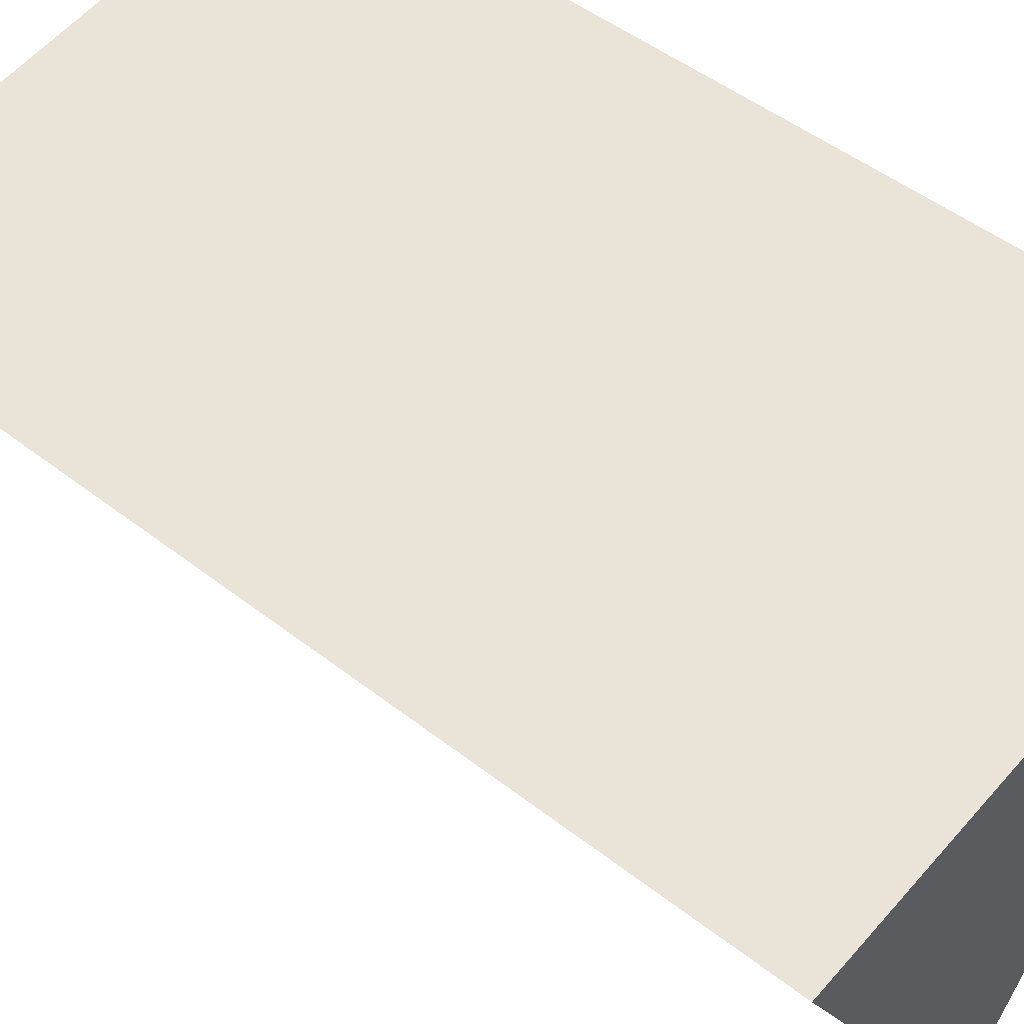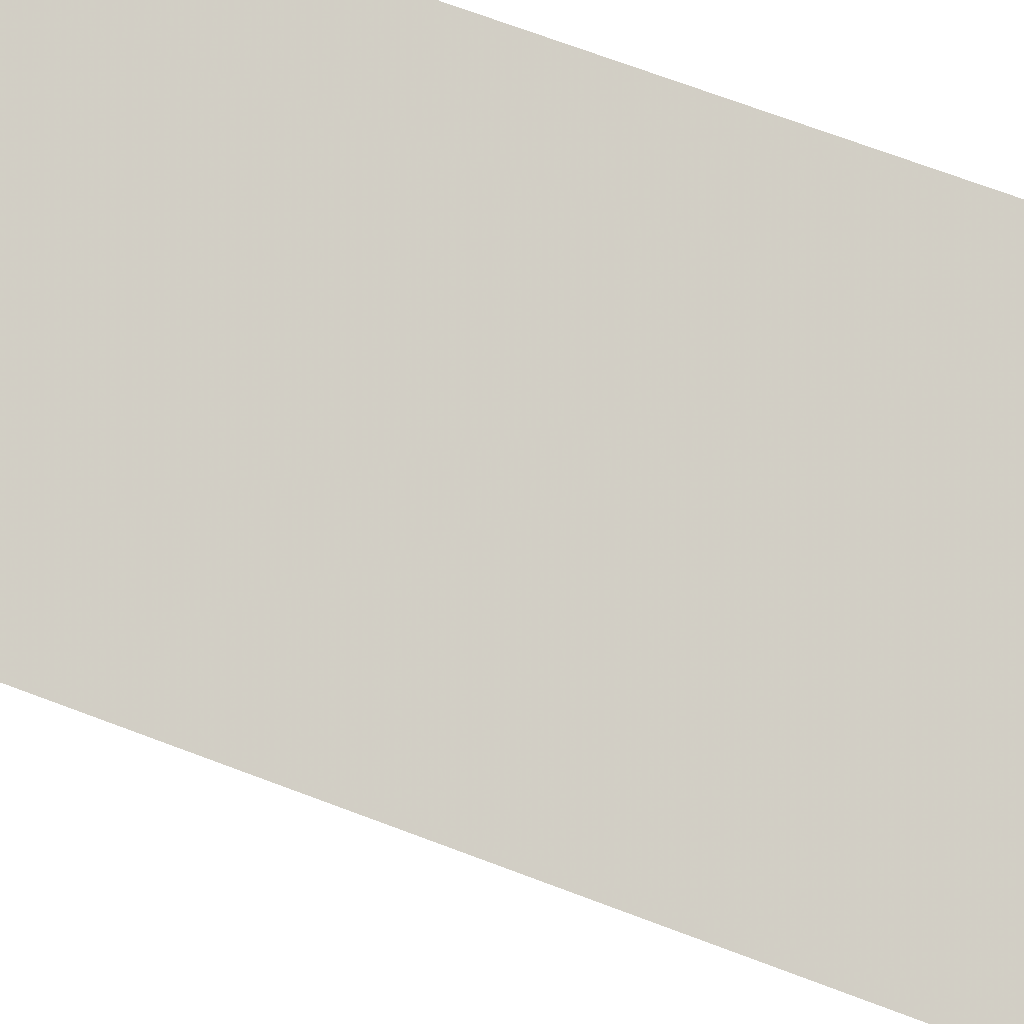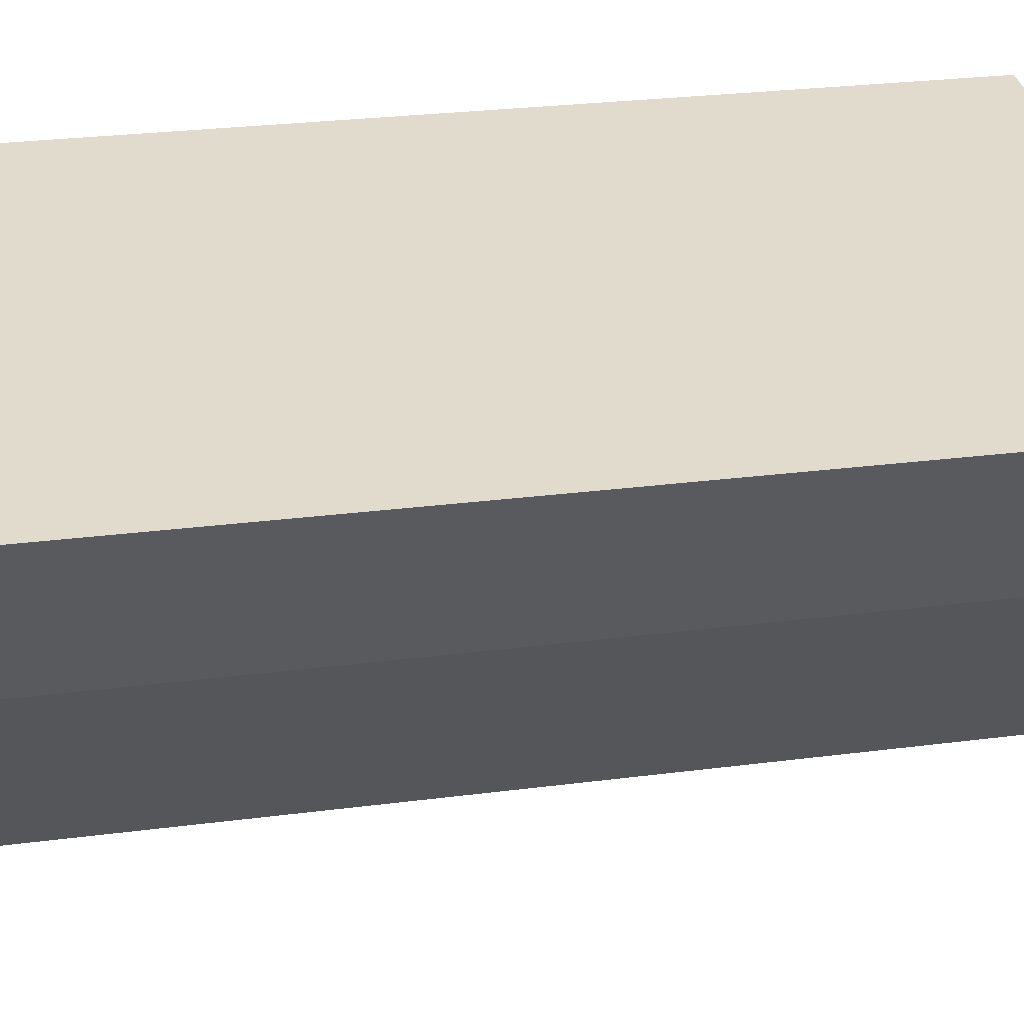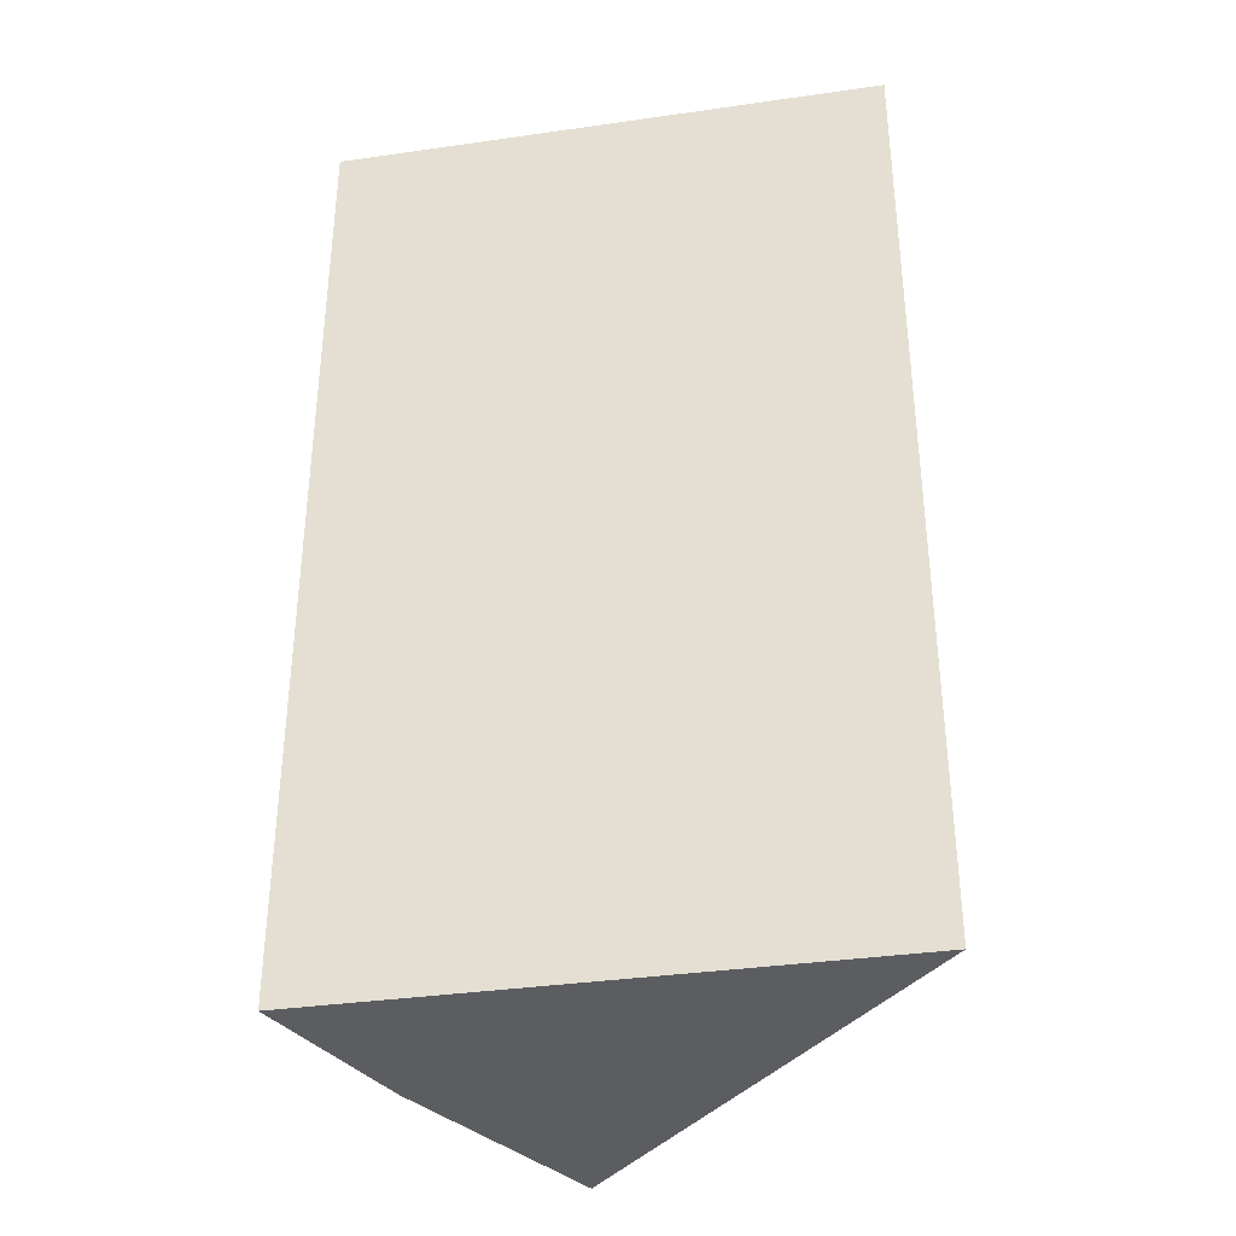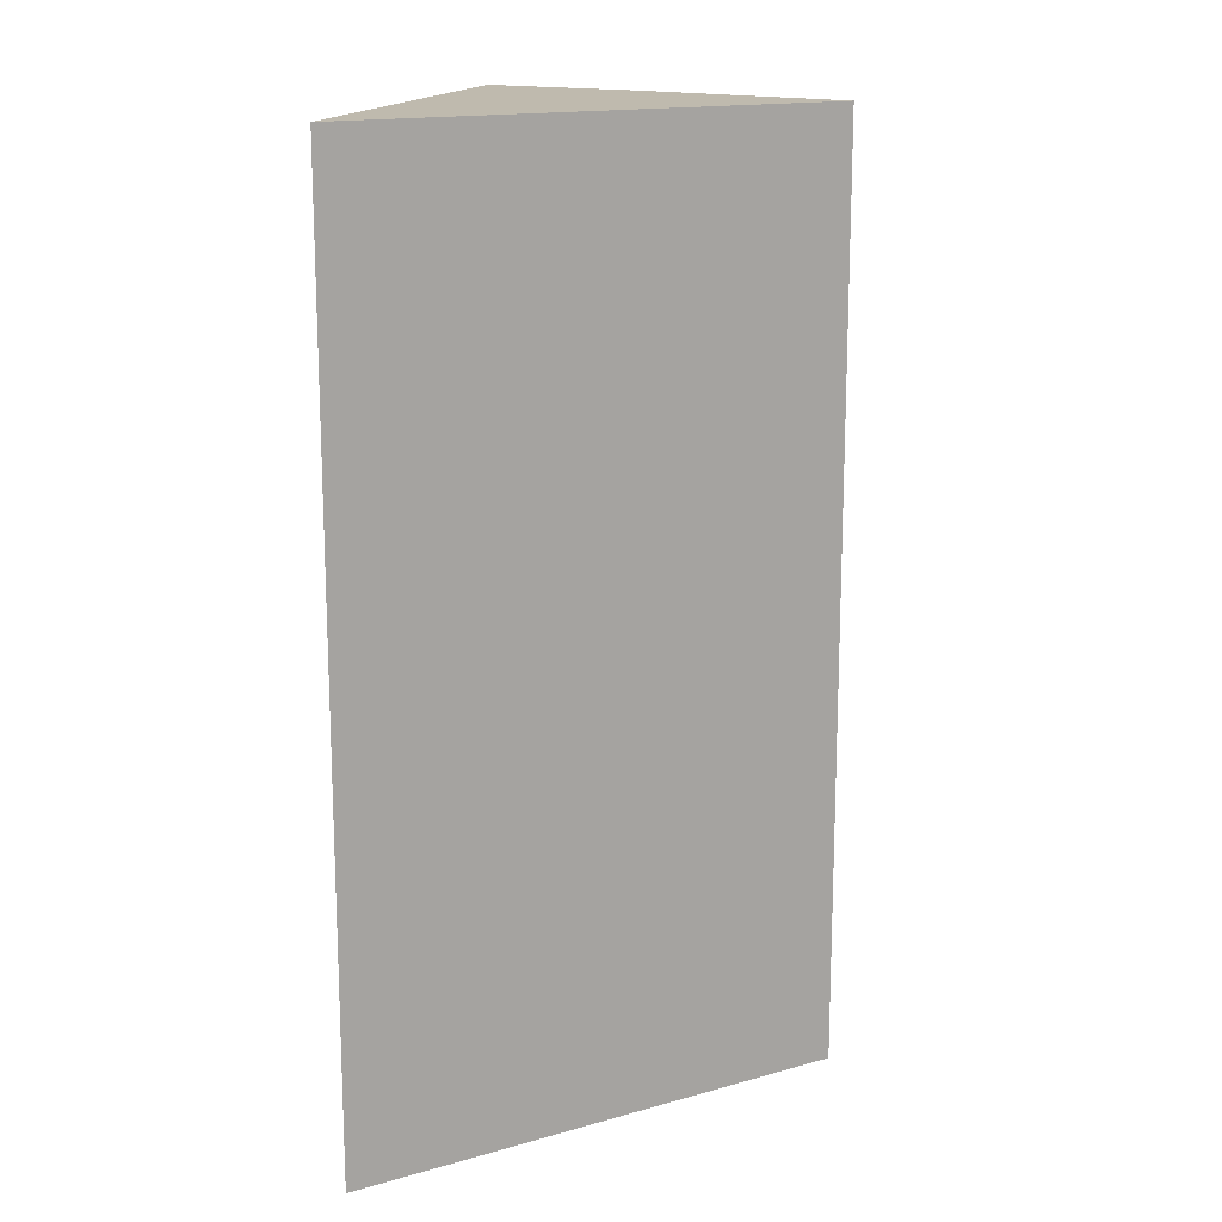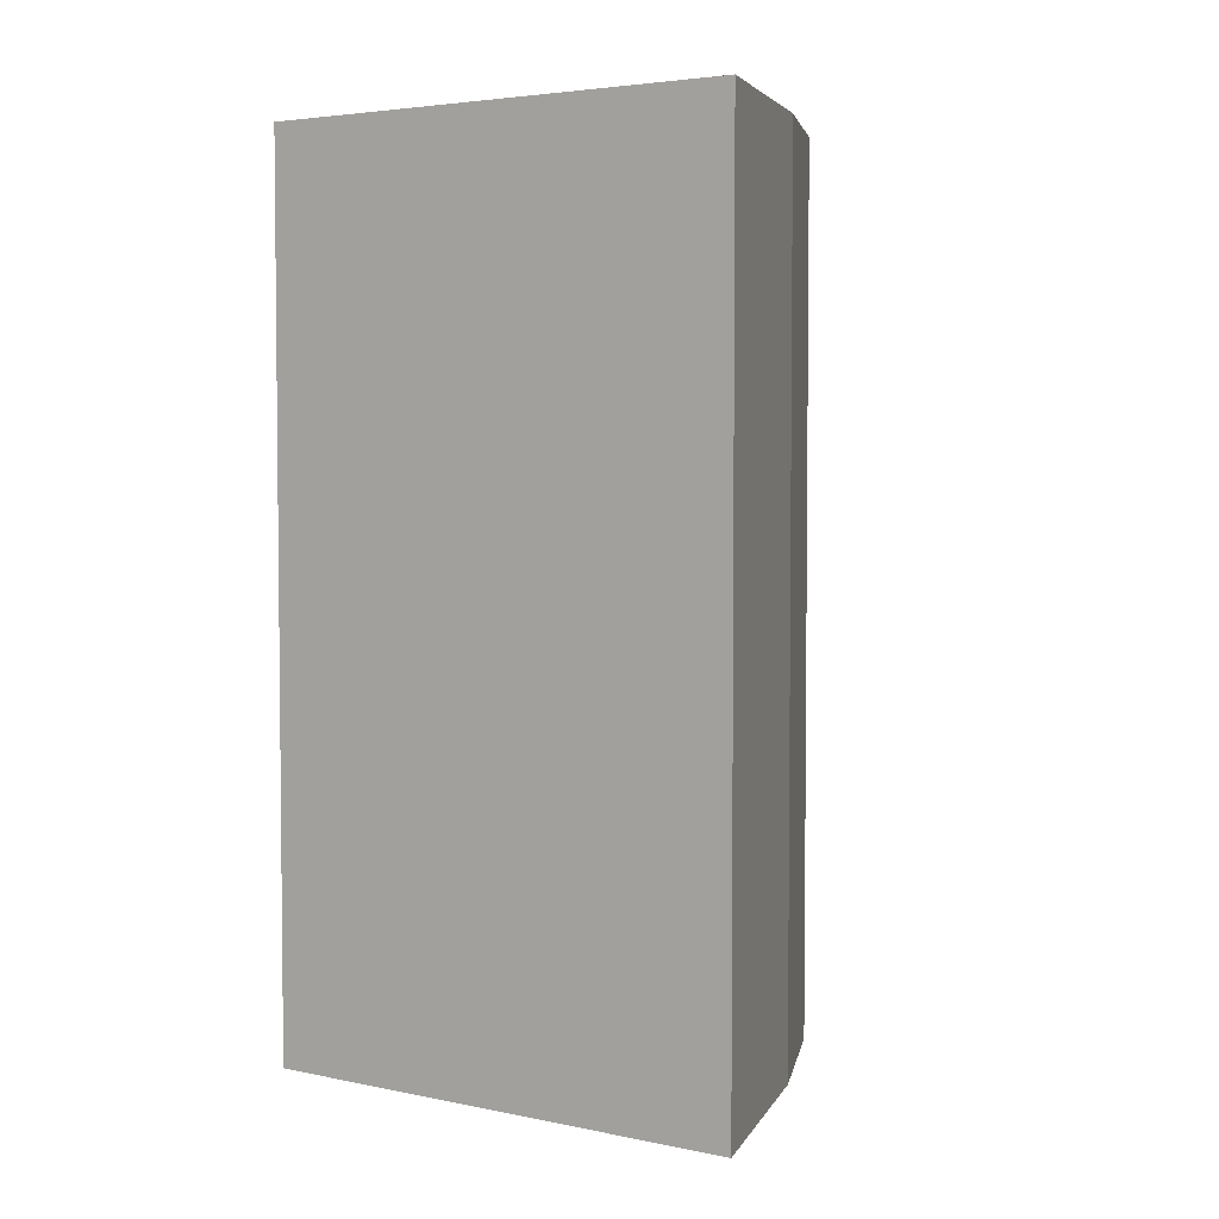
<metadata>
{"format":"obj","ext":"obj","renderer":"f3d","projection":"perspective","resolution":1024,"background":"white","views":[{"elev":48.6,"azim":131.1,"up":"+Y"},{"elev":74.1,"azim":110.3,"up":"+Y"},{"elev":26.3,"azim":78.3,"up":"+Y"},{"elev":-35.9,"azim":-176.7,"up":"+Z"},{"elev":15.5,"azim":-85.4,"up":"+Z"},{"elev":4.0,"azim":-19.8,"up":"+Z"}]}
</metadata>
<code>
v 0.087 -0.04897 0.04392
v 0.08441 -0.05357 0.04392
v 0.087 -0.04897 0.01666
v 0.0713 -0.04695 0.01666
v 0.0713 -0.04695 0.04392
v 0.0802 -0.05947 0.01666
v 0.08441 -0.05357 0.01666
v 0.0802 -0.05947 0.04392
f 1 2 3
f 1 3 4
f 5 1 4
f 6 4 3
f 6 5 4
f 7 6 3
f 7 3 2
f 7 2 6
f 8 6 2
f 8 5 6
f 8 2 1
f 8 1 5

</code>
